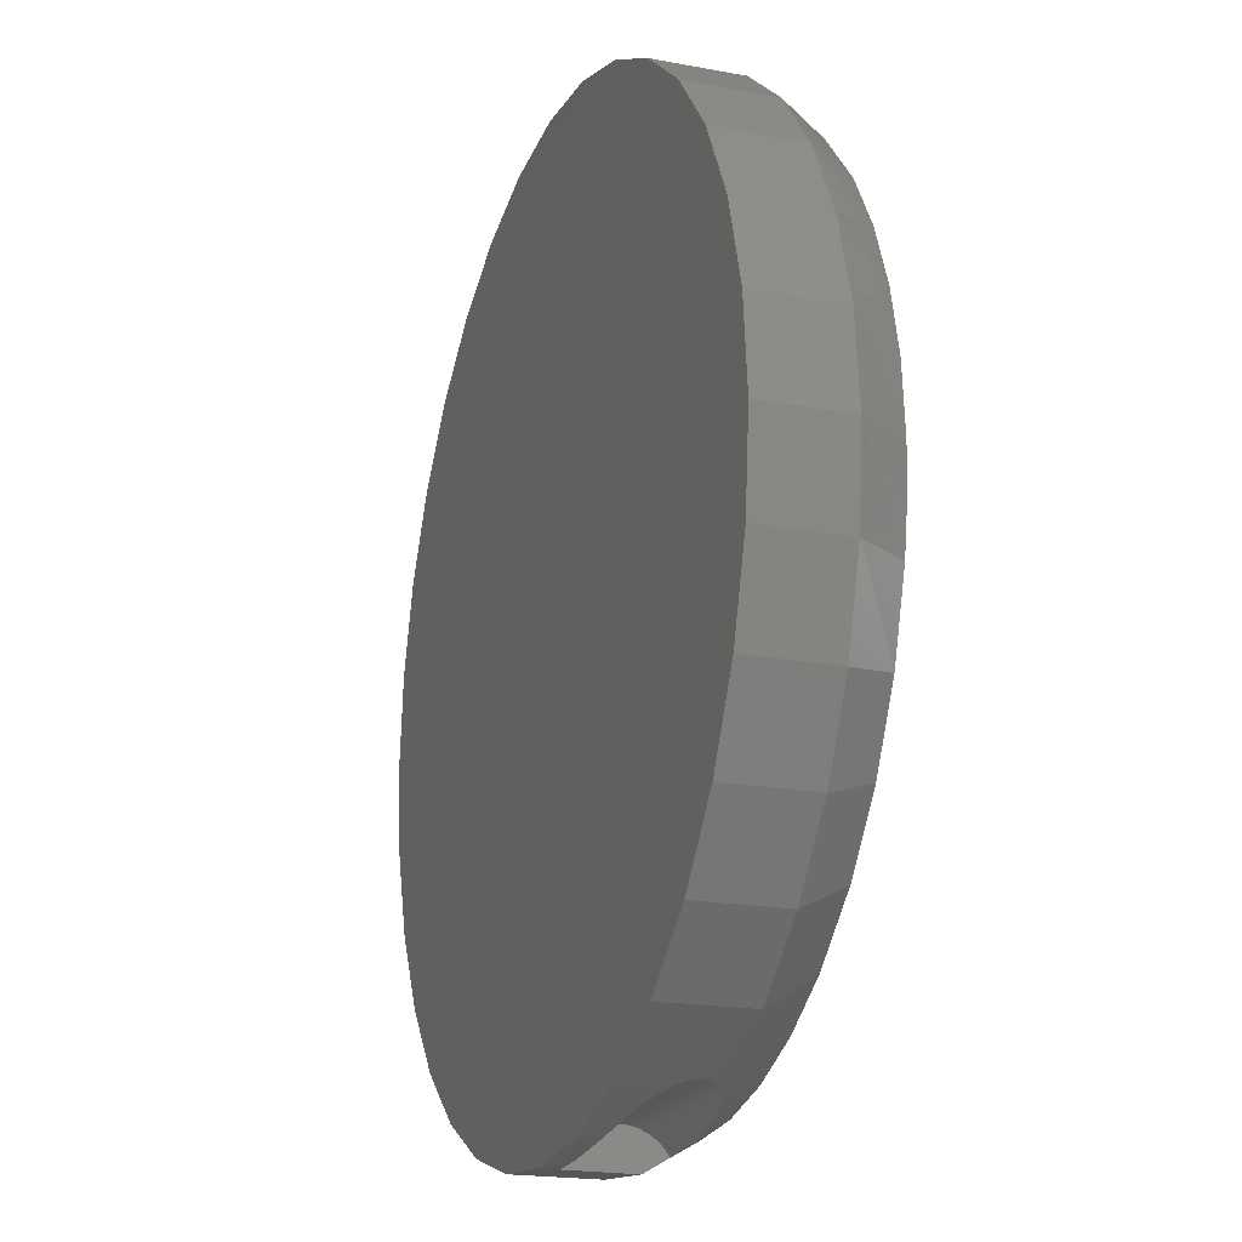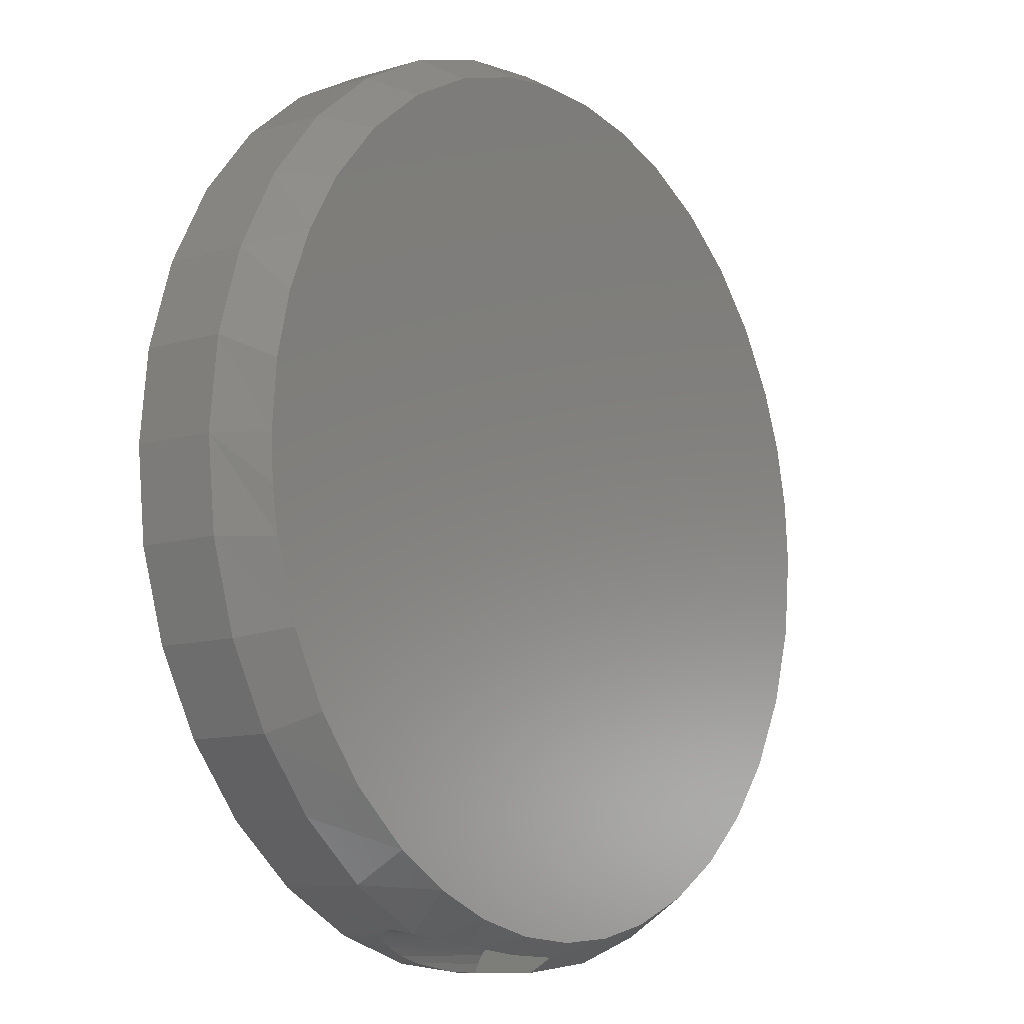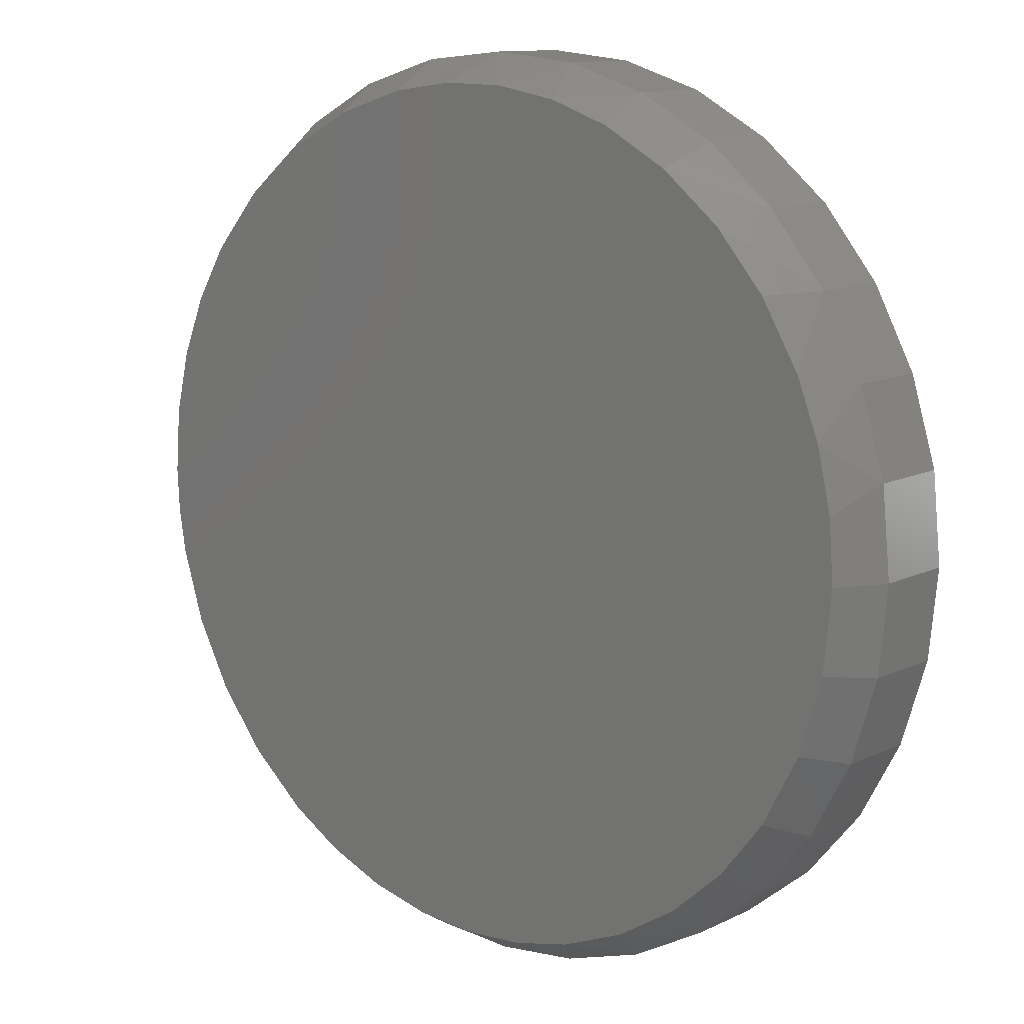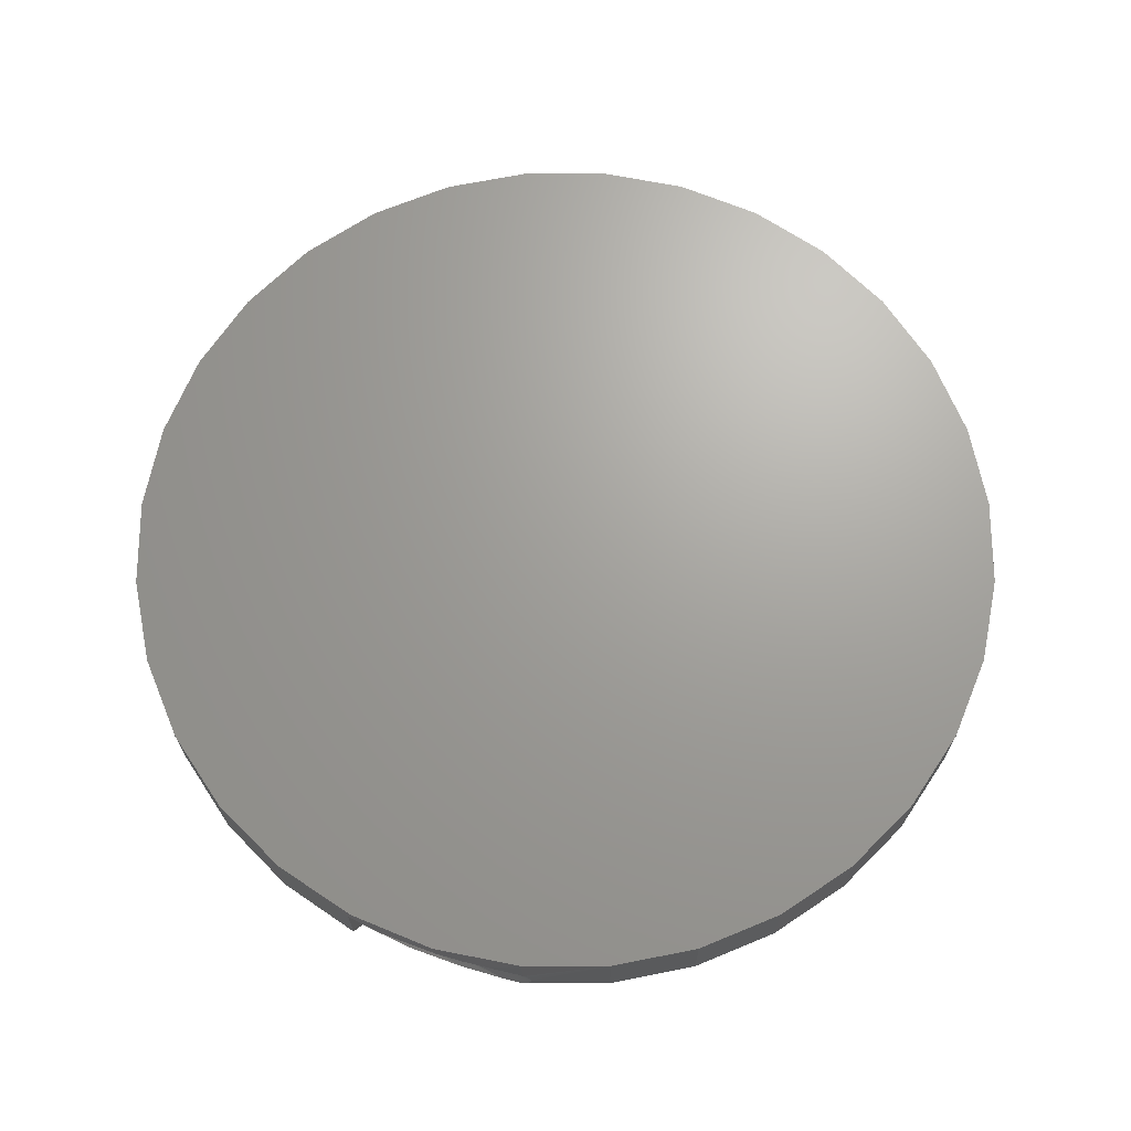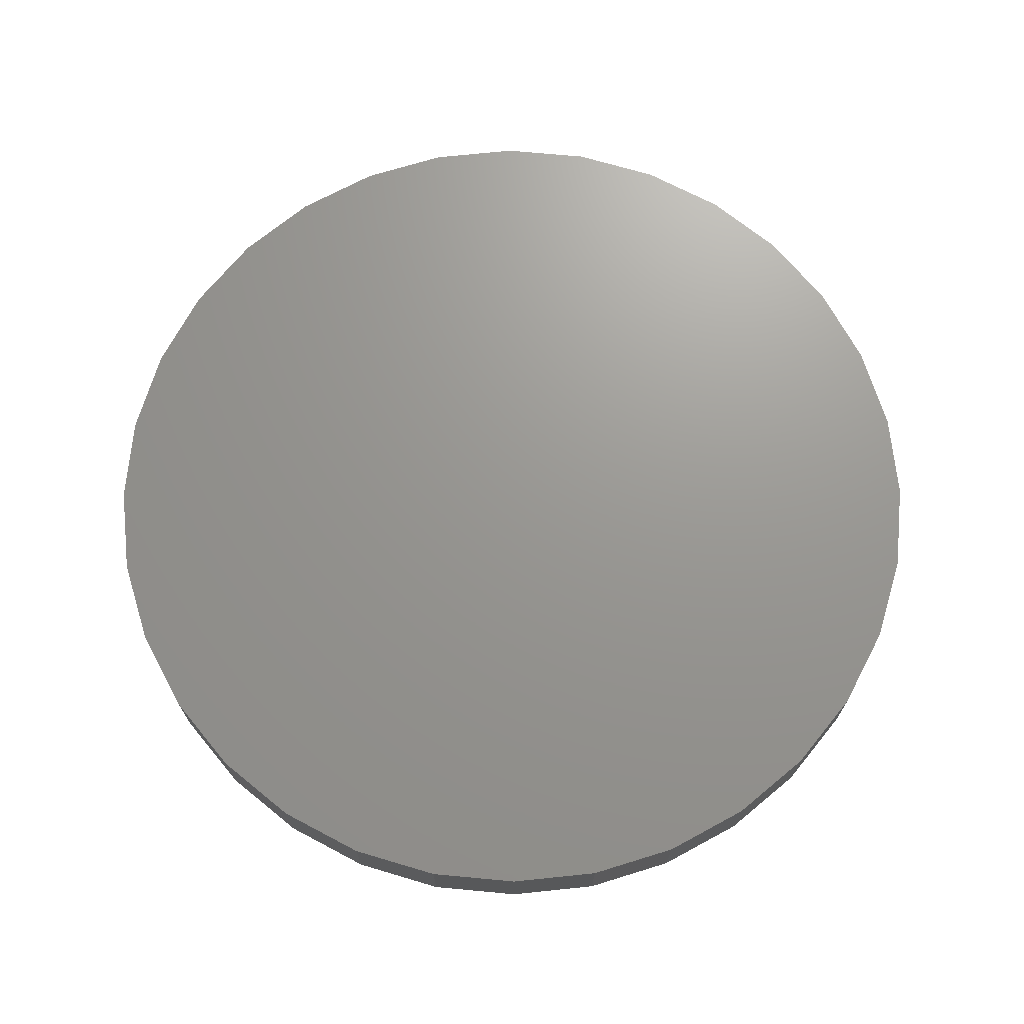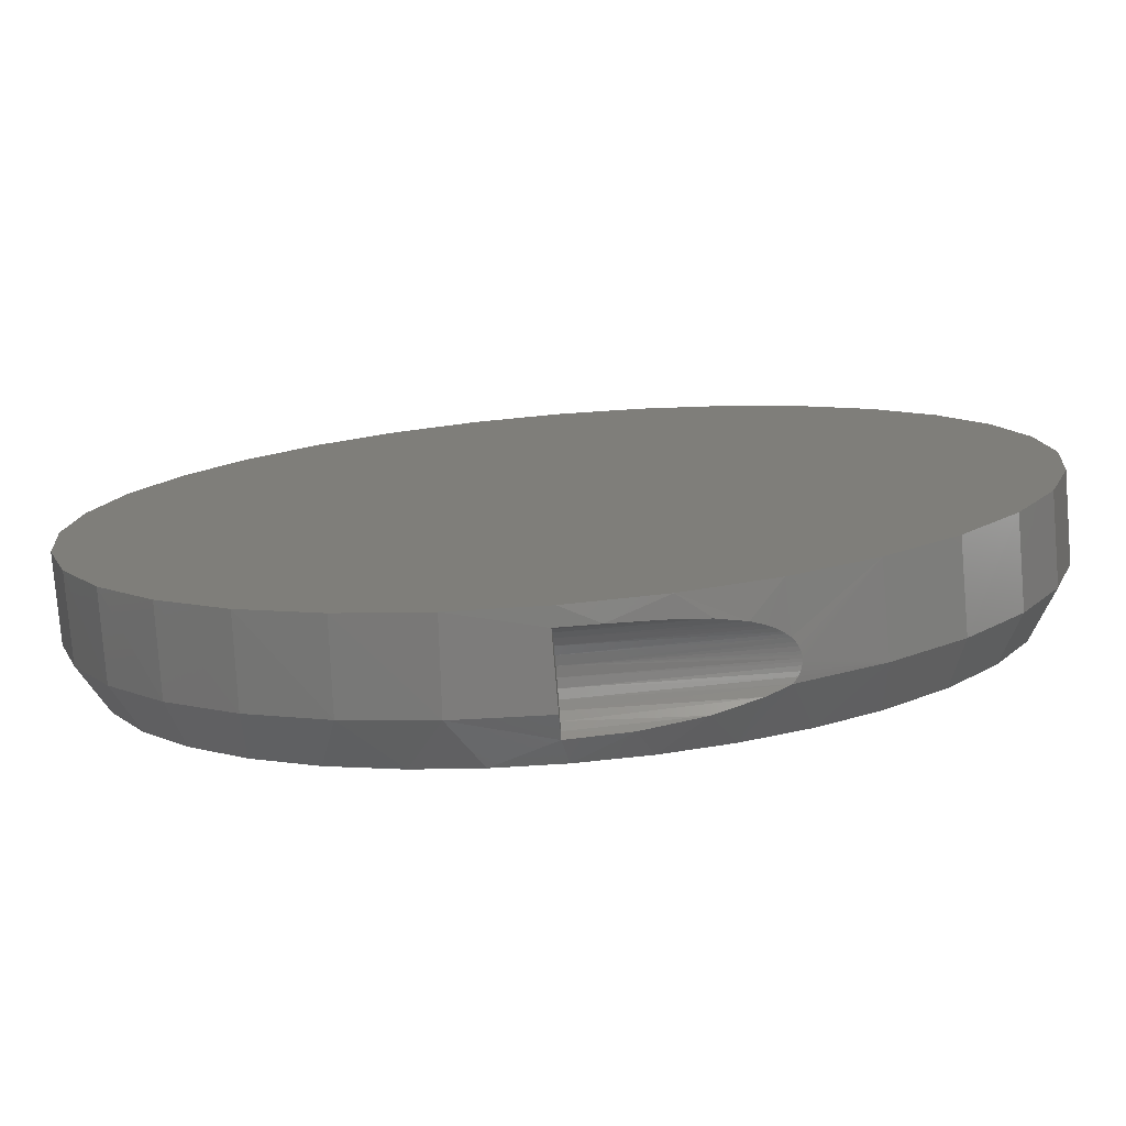
<metadata>
{"format":"stl","ext":"stl","renderer":"f3d","projection":"perspective","resolution":1024,"background":"white","views":[{"elev":-19.8,"azim":70.8,"up":"+Y"},{"elev":-10.5,"azim":127.1,"up":"+Y"},{"elev":11.7,"azim":-139.2,"up":"+Y"},{"elev":68.2,"azim":28.1,"up":"+Z"},{"elev":70.2,"azim":179.7,"up":"+Z"},{"elev":-77.9,"azim":4.7,"up":"+Y"}]}
</metadata>
<code>
# stl→obj: 136 verts, 268 faces
v 0.3131 -0.6937 0.004728
v 0 -0.6951 0.01582
v 0.3134 -0.6936 -1.041e-16
v 0 -0.6936 -1.041e-16
v 0 -0.7428 0.07574
v 0.06527 -0.7557 0.08025
v 0 -0.7579 0.08077
v 0.158 -0.7429 0.07578
v 0.2034 -0.7322 0.0701
v 0 -0.7289 0.06791
v 0.248 -0.7189 0.0596
v 0 -0.7169 0.05759
v 0.2697 -0.7112 0.05115
v 0 -0.707 0.04516
v 0.28 -0.7074 0.04575
v 0.2898 -0.7035 0.03937
v 0 -0.6996 0.03106
v 0.2943 -0.7017 0.03575
v 0.3006 -0.6991 0.02974
v 0.306 -0.6968 0.02287
v 0.3097 -0.6952 0.01642
v 0.3122 -0.6941 0.009365
v 0.3122 -0.6941 -0.009365
v 0 -0.6948 -0.01418
v 0.3097 -0.6952 -0.01642
v 0.306 -0.6968 -0.02287
v 0 -0.6984 -0.02795
v 0.2625 -0.706 -0.04361
v 0 -0.7044 -0.04089
v 0 -0.7124 -0.05262
v 0.1911 -0.7182 -0.05899
v 0 -0.7224 -0.0628
v 0.09557 -0.7302 -0.06874
v 0 -0.7339 -0.07114
v 0.2991 -0.6997 -0.03125
v 0.3131 -0.6937 -0.004728
v -7.459e-17 -0.7579 -0.03125
v 0.1558 -0.7433 0.1094
v 0.007895 -0.7579 0.1094
v -0.1467 -0.742 -0.03125
v -0.14 -0.7433 0.1094
v -0.2821 -0.7002 0.1094
v -0.2876 -0.6979 -0.03125
v -0.4132 -0.6302 0.1094
v -0.4173 -0.6274 -0.03125
v -0.528 -0.5359 0.1094
v -0.5308 -0.5331 -0.03125
v -0.6223 -0.4211 0.1094
v -0.6239 -0.4186 -0.03125
v -0.6923 -0.29 0.1094
v 0.429 -0.6302 0.1094
v 0.2979 -0.7002 0.1094
v 0.4299 -0.6296 -0.03125
v 0.5444 -0.5353 -0.03125
v 0.5438 -0.5359 0.1094
v 0.7658 -1.856e-16 -0.03125
v 0.7658 0 0.1094
v 0.7513 -0.1476 -0.03125
v 0.7512 -0.1479 0.1094
v 0.7083 -0.2896 -0.03125
v 0.7081 -0.29 0.1094
v 0.6384 -0.4205 -0.03125
v 0.6381 -0.4211 0.1094
v -0.75 9.281e-17 0.1094
v -0.75 9.281e-17 -0.03125
v -0.7354 -0.1479 0.1094
v -0.7356 -0.1469 -0.03125
v -0.6931 -0.2882 -0.03125
v -0.3165 -0.6327 -0.1094
v -0.2026 -0.6791 -0.1094
v -0.09856 -0.703 -0.1094
v 0.007895 -0.711 -0.1094
v 0.7031 -0.1492 -0.1094
v 0.7149 -0.07503 -0.1094
v 0.7189 -1.388e-16 -0.1094
v -0.7031 2.145e-07 -0.1094
v -0.69 -0.136 -0.1094
v -0.6511 -0.2669 -0.1094
v -0.5879 -0.388 -0.1094
v -0.5121 -0.4849 -0.1094
v -0.4208 -0.5673 -0.1094
v 0.2244 -0.6773 -0.1094
v 0.1175 -0.7025 -0.1094
v 0.4203 -0.5792 -0.1094
v 0.3262 -0.6358 -0.1094
v 0.6637 -0.2746 -0.1094
v 0.602 -0.3907 -0.1094
v 0.5199 -0.4934 -0.1094
v -0.06134 0.7076 -0.1094
v 0.04837 0.7099 -0.1094
v 0.1571 0.6952 -0.1094
v -0.1694 0.6886 -0.1094
v -0.6953 0.1055 -0.1094
v 0.7104 0.1096 -0.1094
v -0.6718 0.2086 -0.1094
v 0.6851 0.2165 -0.1094
v -0.6333 0.3072 -0.1094
v 0.6437 0.3183 -0.1094
v -0.5682 0.4167 -0.1094
v 0.5871 0.4124 -0.1094
v -0.4847 0.5128 -0.1094
v 0.5012 0.512 -0.1094
v -0.3853 0.5924 -0.1094
v 0.3986 0.5941 -0.1094
v -0.2732 0.6531 -0.1094
v 0.2825 0.6558 -0.1094
v -0.7354 0.1479 -0.03125
v -0.7354 0.1479 0.1094
v -0.6923 0.29 -0.03125
v -0.6923 0.29 0.1094
v -0.6223 0.4211 -0.03125
v -0.6223 0.4211 0.1094
v -0.528 0.5359 -0.03125
v -0.528 0.5359 0.1094
v -0.4132 0.6302 -0.03125
v -0.4132 0.6302 0.1094
v -0.2821 0.7002 -0.03125
v -0.2821 0.7002 0.1094
v -0.14 0.7433 -0.03125
v -0.14 0.7433 0.1094
v 0.007895 0.7579 -0.03125
v 0.007895 0.7579 0.1094
v 0.1558 0.7433 -0.03125
v 0.1558 0.7433 0.1094
v 0.2979 0.7002 -0.03125
v 0.2979 0.7002 0.1094
v 0.429 0.6302 -0.03125
v 0.429 0.6302 0.1094
v 0.5438 0.5359 -0.03125
v 0.5438 0.5359 0.1094
v 0.6381 0.4211 -0.03125
v 0.6381 0.4211 0.1094
v 0.7081 0.29 -0.03125
v 0.7081 0.29 0.1094
v 0.7512 0.1479 -0.03125
v 0.7512 0.1479 0.1094
f 1 2 3
f 2 4 3
f 5 6 7
f 8 6 5
f 9 8 5
f 10 9 5
f 11 9 10
f 12 11 10
f 13 11 12
f 14 13 12
f 15 13 14
f 16 15 14
f 17 16 14
f 18 16 17
f 17 19 18
f 19 17 2
f 20 19 2
f 21 20 2
f 22 21 2
f 1 22 2
f 23 24 25
f 26 25 24
f 27 26 24
f 28 29 30
f 30 31 28
f 32 31 30
f 33 31 32
f 33 32 34
f 35 26 27
f 35 27 29
f 35 29 28
f 4 24 23
f 4 23 36
f 4 36 3
f 37 34 32
f 37 32 30
f 37 30 29
f 37 29 27
f 37 27 24
f 37 24 4
f 37 4 2
f 37 2 17
f 37 17 14
f 37 14 12
f 37 12 10
f 37 10 5
f 37 5 7
f 9 11 38
f 38 8 9
f 8 38 6
f 6 38 39
f 40 41 42
f 40 42 43
f 43 42 44
f 43 44 45
f 45 44 46
f 45 46 47
f 47 46 48
f 47 48 49
f 49 48 50
f 7 6 39
f 7 39 41
f 7 41 40
f 7 40 37
f 51 52 19
f 51 19 20
f 51 20 21
f 51 21 22
f 51 22 1
f 51 1 3
f 51 3 53
f 51 53 54
f 51 54 55
f 52 38 11
f 52 11 13
f 52 13 15
f 52 15 16
f 52 16 18
f 52 18 19
f 53 3 36
f 53 36 23
f 53 23 25
f 53 25 26
f 53 26 35
f 56 57 58
f 58 57 59
f 58 59 60
f 60 59 61
f 60 61 62
f 62 61 63
f 62 63 54
f 54 63 55
f 64 65 66
f 66 65 67
f 66 67 50
f 50 67 68
f 50 68 49
f 69 70 43
f 43 45 69
f 71 40 70
f 40 43 70
f 34 37 40
f 34 40 71
f 34 71 72
f 34 72 33
f 56 58 73
f 56 73 74
f 56 74 75
f 65 76 67
f 67 76 77
f 67 77 68
f 68 77 78
f 68 78 49
f 49 78 79
f 49 79 47
f 47 79 80
f 47 80 45
f 45 80 81
f 45 81 69
f 82 31 83
f 83 31 33
f 83 33 72
f 84 53 85
f 85 53 35
f 85 35 82
f 82 35 28
f 82 28 31
f 73 58 86
f 86 58 60
f 86 60 87
f 87 60 62
f 87 62 88
f 88 62 54
f 88 54 84
f 84 54 53
f 89 90 91
f 91 92 89
f 73 77 74
f 74 77 76
f 74 76 75
f 75 76 93
f 75 93 94
f 94 93 95
f 94 95 96
f 96 95 97
f 96 97 98
f 98 97 99
f 98 99 100
f 100 99 101
f 100 101 102
f 102 101 103
f 102 103 104
f 104 103 105
f 104 105 106
f 106 105 92
f 106 92 91
f 72 71 83
f 83 71 70
f 83 70 82
f 82 70 69
f 82 69 85
f 85 69 81
f 85 81 84
f 84 81 80
f 84 80 88
f 88 80 79
f 88 79 87
f 87 79 78
f 87 78 86
f 86 78 77
f 86 77 73
f 65 64 107
f 107 64 108
f 107 108 109
f 109 108 110
f 109 110 111
f 111 110 112
f 111 112 113
f 113 112 114
f 113 114 115
f 115 114 116
f 115 116 117
f 117 116 118
f 117 118 119
f 119 118 120
f 119 120 121
f 121 120 122
f 121 122 123
f 123 122 124
f 123 124 125
f 125 124 126
f 125 126 127
f 127 126 128
f 127 128 129
f 129 128 130
f 129 130 131
f 131 130 132
f 131 132 133
f 133 132 134
f 133 134 135
f 135 134 136
f 135 136 56
f 56 136 57
f 96 133 135
f 89 119 121
f 89 121 90
f 97 109 111
f 97 111 99
f 107 109 95
f 95 109 97
f 56 75 135
f 135 75 94
f 135 94 96
f 76 65 93
f 93 65 107
f 93 107 95
f 90 121 91
f 91 121 123
f 91 123 106
f 106 123 125
f 106 125 104
f 104 125 127
f 104 127 102
f 102 127 129
f 102 129 100
f 100 129 131
f 100 131 98
f 98 131 133
f 98 133 96
f 99 111 101
f 101 111 113
f 101 113 103
f 103 113 115
f 103 115 105
f 105 115 117
f 105 117 92
f 92 117 119
f 92 119 89
f 120 124 122
f 124 120 126
f 126 120 118
f 126 118 128
f 128 118 116
f 128 116 130
f 130 116 114
f 130 114 132
f 132 114 112
f 132 112 134
f 134 112 110
f 134 110 136
f 136 110 108
f 136 108 57
f 57 108 64
f 57 64 59
f 59 64 66
f 59 66 61
f 61 66 50
f 61 50 63
f 63 50 48
f 63 48 55
f 55 48 46
f 55 46 51
f 51 46 44
f 51 44 52
f 52 44 42
f 52 42 38
f 38 42 41
f 38 41 39

</code>
